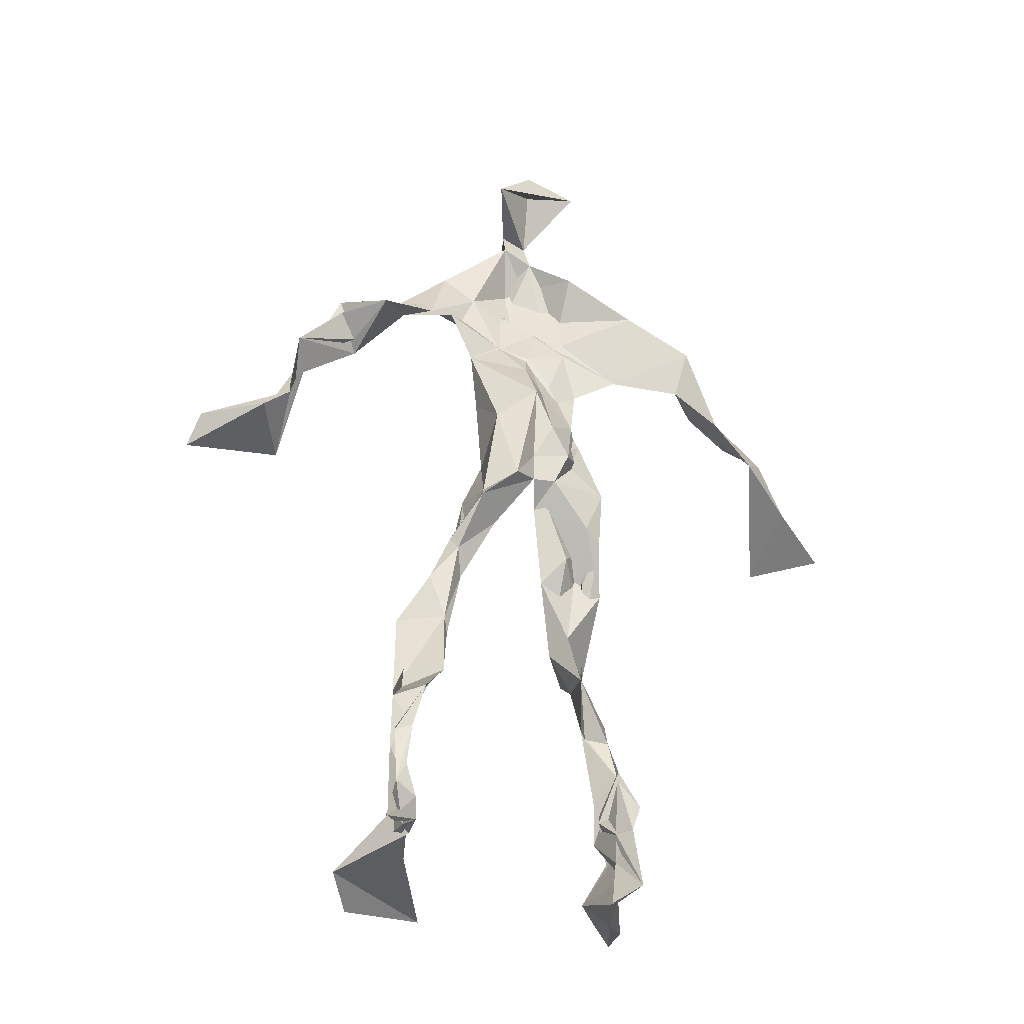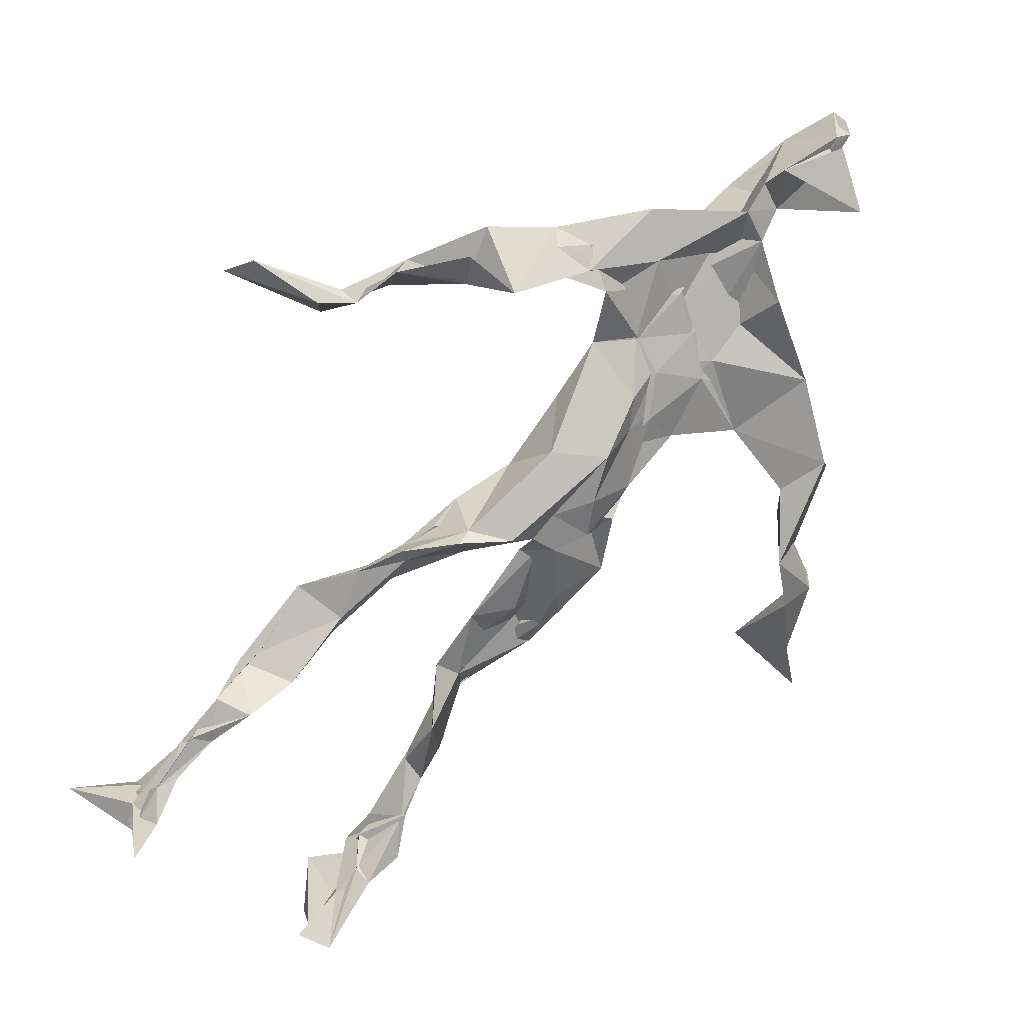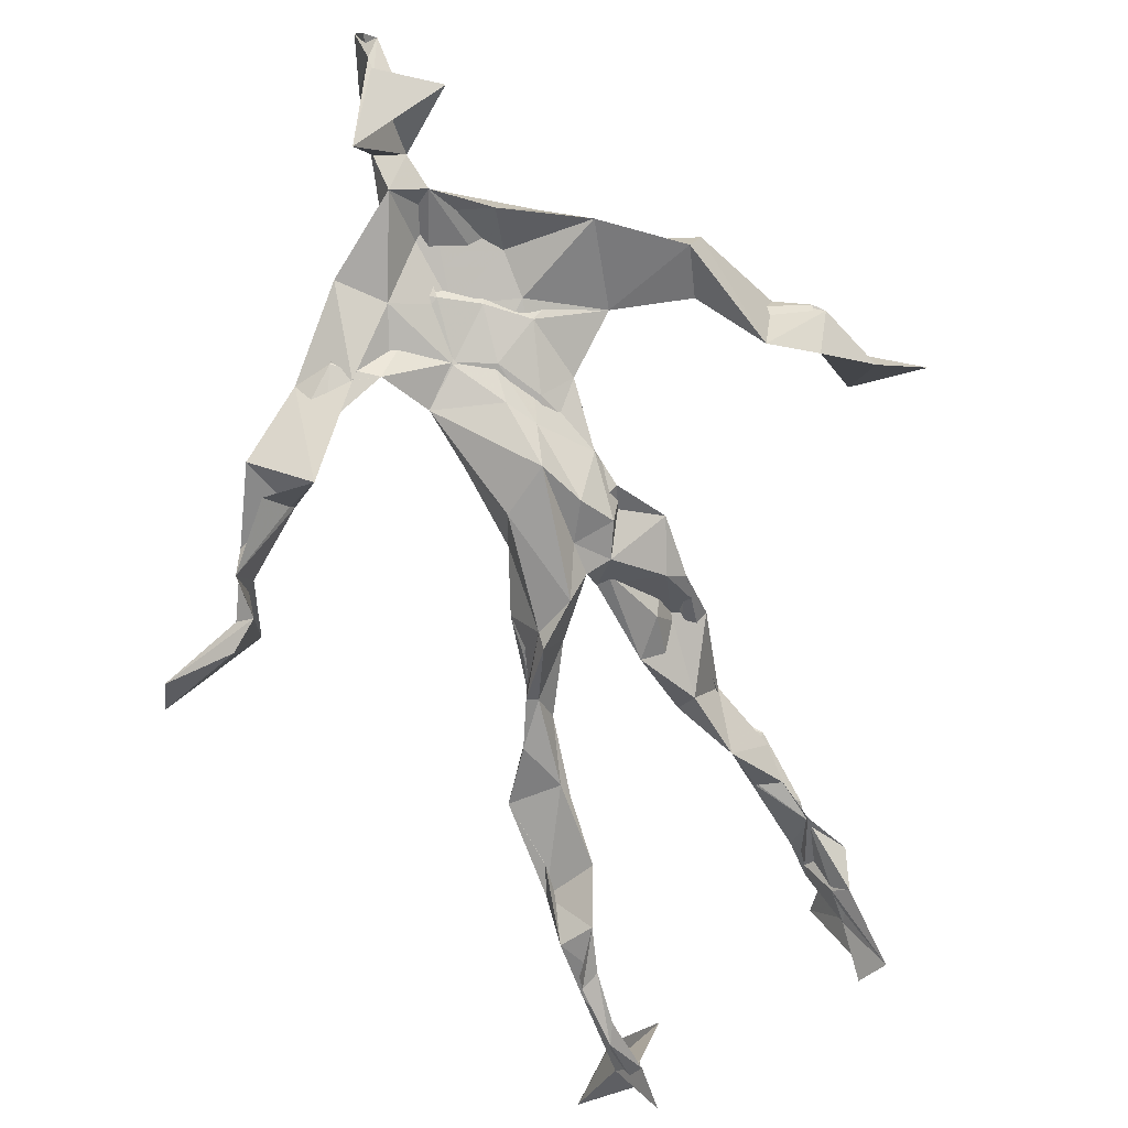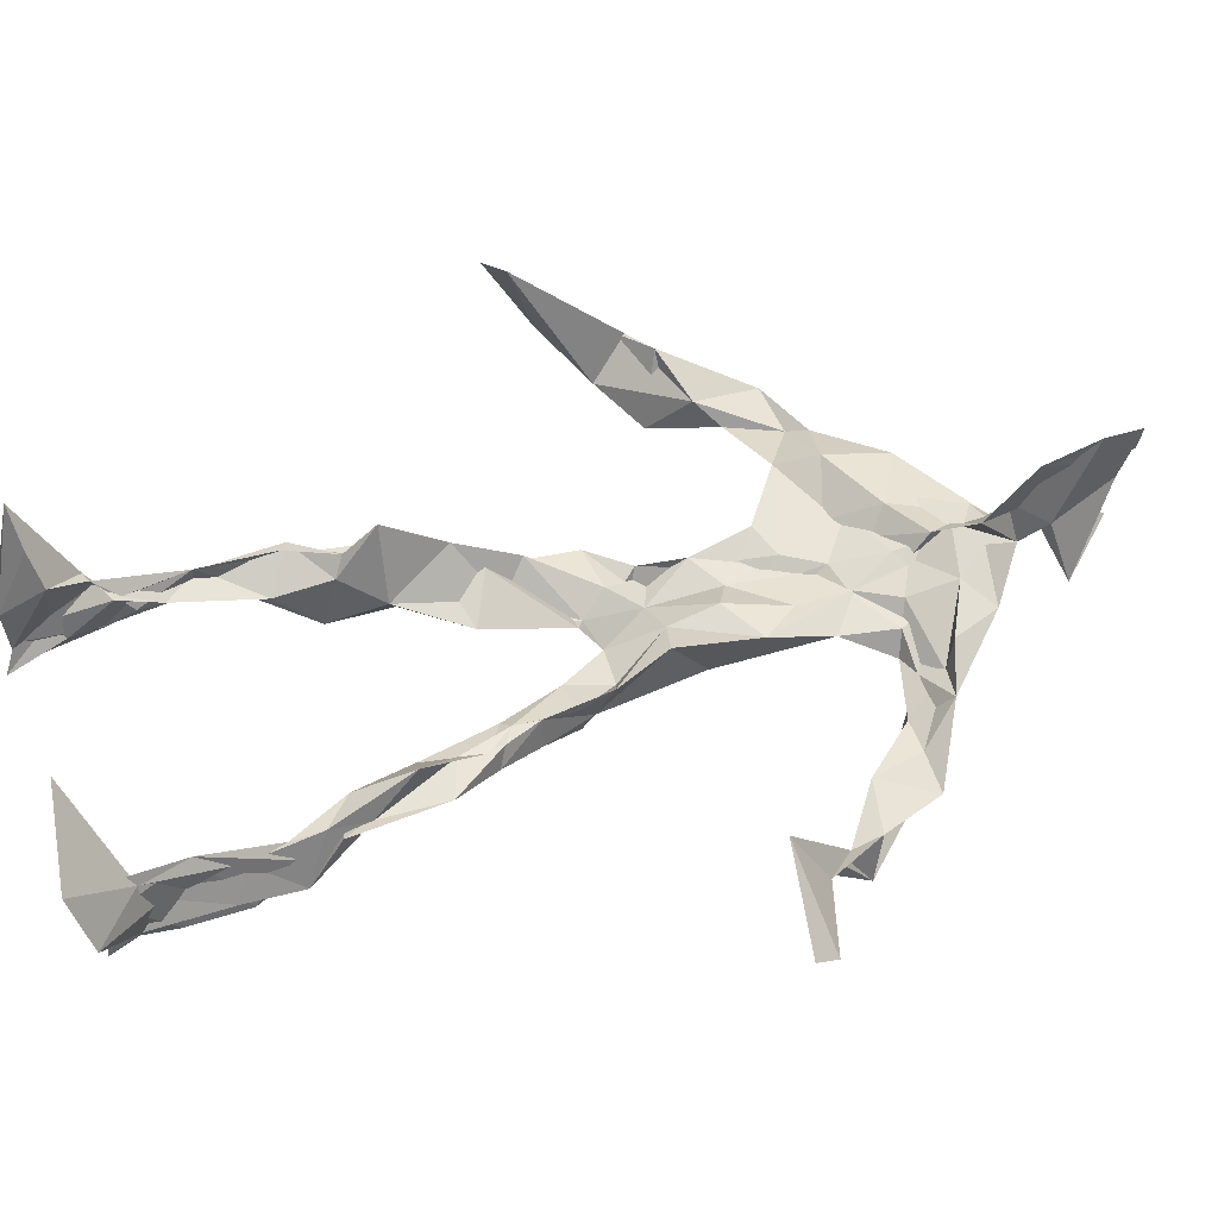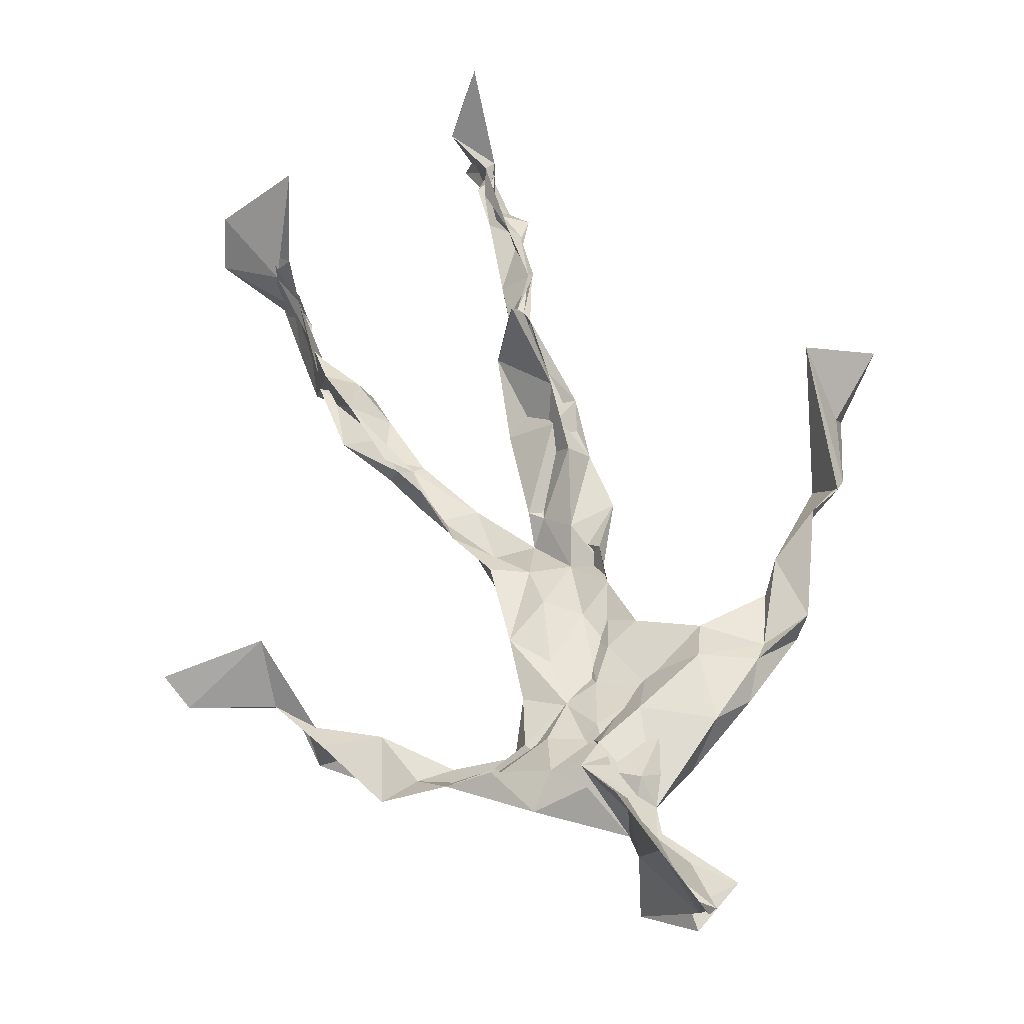
<metadata>
{"format":"obj","ext":"obj","renderer":"f3d","projection":"perspective","resolution":1024,"background":"white","views":[{"elev":-33.6,"azim":178.6,"up":"+Y"},{"elev":-76.0,"azim":141.8,"up":"+Z"},{"elev":-71.1,"azim":-157.9,"up":"+Z"},{"elev":38.3,"azim":69.7,"up":"+Z"},{"elev":51.4,"azim":162.1,"up":"+Z"}]}
</metadata>
<code>
v 0.1128 -0.5332 0.06964
v -0.1024 -0.05417 0.01249
v -0.0847 -0.1491 0.0583
v 0.09916 -0.1325 -0.02809
v -0.1188 -0.4533 0.09318
v -0.3378 0.06284 0.1206
v 0.05806 0.3146 -0.0117
v 0.1243 -0.4969 -0.0946
v -0.07842 -0.4915 0.1143
v 0.124 0.2954 -0.006522
v -0.02461 0.5407 0.04688
v 0.04314 -0.02687 -0.06852
v -0.07731 -0.2944 0.05152
v 0.09692 0.3534 -0.00722
v -0.1148 -0.4384 0.03148
v 0.08294 -0.09218 -0.02365
v -0.1159 -0.4442 0.08191
v -0.07026 0.3592 -0.003352
v 0.02145 0.18 -0.01318
v -0.1068 -0.5326 0.07506
v -0.009612 0.3713 0.03494
v -0.01961 0.03819 -0.04913
v 0.02572 0.000115 -0.05377
v -0.07985 -0.2221 0.08265
v -0.1405 -0.5188 -0.008727
v -0.05876 0.2648 0.01773
v 0.1139 -0.4713 -0.1298
v 0.01869 0.4926 0.1
v -0.1332 -0.4383 0.01788
v 0.3928 0.06658 -0.08992
v 0.1388 -0.3402 -0.0659
v -0.3161 0.01406 0.1919
v 0.1208 -0.5028 -0.1039
v 0.04575 0.04652 -0.008212
v -0.05729 -0.1963 0.1238
v -0.1866 0.2559 0.03062
v 0.07285 -0.09831 -0.04863
v 0.1374 -0.4575 -0.07464
v -0.07944 -0.1231 0.06861
v -0.06082 -0.07968 0.003566
v -0.01063 0.1874 -0.0301
v -0.0739 -0.2266 0.08622
v 0.006564 0.5017 0.07727
v 0.2705 0.1627 -0.08248
v 0.07097 -0.05385 -0.03484
v 0.2736 0.1532 -0.1331
v -0.1292 0.218 0.03847
v 0.1049 -0.1797 -0.02347
v 0.3044 0.09713 -0.08486
v -0.02928 0.1559 -0.02669
v 0.004534 0.05713 -0.01707
v 0.1359 -0.4278 -0.03569
v -0.08195 -0.3061 0.05061
v -0.01638 0.5246 -0.02058
v 0.1205 -0.3698 -0.1037
v -0.0442 0.05456 -0.02977
v -0.2769 0.1527 0.096
v -0.2586 0.1359 0.01632
v 0.1063 -0.3202 -0.1065
v -0.05606 0.01876 -0.004319
v -0.08587 -0.04023 -0.006558
v -0.0008827 0.5047 0.05447
v 0.01576 0.4124 -0.003147
v 0.2241 0.2088 -0.1145
v -0.05863 0.3127 0.02873
v 0.08477 -0.2122 -0.0371
v -0.1069 -0.2698 0.08817
v -0.3501 0.05232 0.09987
v 0.2088 0.1849 -0.09134
v -0.002906 0.4392 0.0257
v 0.04433 0.362 0.02709
v -0.04554 0.006611 -0.03961
v -0.09715 -0.4244 0.07499
v -0.229 0.1749 0.05832
v -0.07375 0.4851 -0.02231
v -0.3229 0.1242 0.09389
v -0.07606 -0.247 0.009973
v -0.1043 0.3329 0.04092
v -0.2256 0.2527 0.01868
v 0.3045 0.05416 -0.01986
v -0.08119 -0.09917 0.03583
v -0.02298 0.1256 -0.06616
v -0.1079 -0.2786 0.07434
v 0.1306 -0.3427 -0.05058
v 0.1497 -0.4795 -0.04061
v -0.09151 -0.3868 0.06154
v 0.01854 0.4457 0.01189
v 0.1358 -0.384 -0.05842
v 0.4104 0.03488 -0.06687
v 0.02245 0.4704 -0.06185
v 0.2698 0.1313 -0.09194
v -0.02219 0.2753 0.01174
v -0.01237 0.516 0.01742
v -0.04007 -0.1944 0.04571
v -0.103 -0.276 0.0834
v 0.1278 -0.5069 -0.04653
v -0.01201 0.5296 0.02591
v -0.01334 0.5485 0.05412
v -0.1038 -0.1095 0.04688
v -0.01273 0.2275 -0.0008953
v -0.2104 0.199 0.03388
v -0.1066 0.01371 0.005065
v 0.006123 0.1101 -0.002411
v -0.07666 0.06942 -0.02274
v -0.02019 -0.02045 -0.01569
v -0.1129 -0.4753 0.0289
v 0.1674 0.2786 -0.03779
v -0.09654 -0.4125 0.0566
v -0.03489 -0.01136 -0.02006
v -0.1719 0.2751 0.03737
v 0.1481 0.2414 -0.07079
v -0.07508 0.1746 0.01385
v 0.02639 0.09222 -0.06167
v 0.1282 -0.2213 -0.005595
v -0.3124 0.1346 0.09593
v -0.1201 -0.3548 0.03844
v 0.3149 0.07434 -0.1024
v 0.1255 -0.4225 -0.1128
v -0.03157 0.1306 -0.0145
v -0.1093 -0.3128 0.04914
v -0.07575 0.0566 -0.003527
v 0.02452 0.2353 -0.01119
v 0.07725 0.2646 -0.02197
v 0.1124 -0.5082 -0.1505
v -0.1037 -0.3574 0.08265
v -0.06111 0.2432 0.01205
v -0.1134 -0.5122 0.1887
v 0.1046 -0.2788 -0.03515
v 0.1286 -0.4988 -0.1171
v 0.06983 0.3252 0.01523
v -0.09153 -0.4324 0.07675
v 0.06036 0.2067 -0.02785
v -0.1187 -0.3601 0.04285
v -0.00483 0.5218 0.04482
v -0.1144 -0.5171 0.03584
v 0.08743 -0.2769 -0.06394
v -0.1108 0.2606 0.05208
v -0.3983 0.01399 0.1541
v -0.1217 -0.4867 0.04723
v 0.2045 -0.5267 -0.05308
v -0.112 -0.525 0.03092
v -0.1172 -0.3506 0.07136
v 0.1577 -0.4984 -0.05434
v -0.04295 0.07773 -0.05658
v 0.1082 -0.1512 -0.02514
v 0.01538 0.2986 0.007102
v 0.145 -0.195 -0.03575
v 0.01564 0.3522 0.02735
v 0.06963 -0.1278 -0.02791
v 0.05297 0.1378 -0.01572
v -0.07687 -0.0539 0.03742
v 0.05683 0.2759 -0.003388
v 0.03545 0.4176 0.09663
v -0.07151 -0.0926 0.03718
v 0.2278 0.2414 -0.09471
v -0.06869 0.1057 -0.01348
v -0.02912 -0.116 0.002763
v 0.1364 -0.4437 -0.1149
v -0.06197 -0.1819 0.02299
v -0.2369 0.2484 0.05163
v 0.06898 -0.01638 -0.02135
v -0.3034 0.09762 0.05036
v 0.08776 -0.1926 -0.0444
v 0.1452 -0.4796 -0.09998
v 0.1401 -0.3787 -0.1083
v 0.02288 0.2375 -0.009516
v 0.1127 0.2663 -0.05027
v -0.06752 0.1071 -0.001045
v -0.1068 -0.4498 0.09204
v -0.06628 -0.2359 0.06581
v -0.08171 -0.2052 0.08691
v 0.2085 0.1776 -0.07171
v -0.1442 -0.4006 0.0378
v 0.1459 -0.2971 -0.04898
v 0.01503 0.3984 0.0465
v 0.1874 0.2398 -0.07613
v 0.106 -0.1399 -0.04987
v 0.1354 -0.3089 -0.04318
v 0.1533 -0.5071 -0.02571
v 0.1279 0.2866 -0.03981
v -0.1508 0.3105 0.01785
v 0.00668 0.2851 0.01284
v -0.001622 0.5482 0.08478
v 0.08607 0.2594 -0.05007
v 0.001594 -0.005261 -0.07826
v 0.04349 -0.04033 -0.08162
v 0.01666 0.3187 0.03344
v -0.01906 0.004085 -0.04788
v -0.01764 0.3968 0.01105
v 0.1343 -0.2663 -0.04697
v -0.01552 0.2205 -0.00921
v 0.2842 0.09767 -0.09649
v 0.1454 -0.3936 -0.09593
v -0.09466 -0.503 0.1475
v -0.1229 -0.5225 0.1241
v -0.04161 0.1761 -0.009403
v 0.08317 -0.09142 -0.05544
v 0.04848 0.3538 0.05679
v -0.009786 0.4327 0.02159
v 0.08345 -0.1212 -0.02184
v 0.1678 0.2104 -0.1392
v -0.03573 0.294 0.03754
v 0.1439 -0.33 -0.09875
v 0.01466 0.3401 0.03717
v -0.02882 0.4648 0.006501
v -0.03941 0.1887 0.001024
v 0.1934 -0.5481 0.006039
v -0.1068 -0.534 0.00731
v 0.02902 -0.05473 -0.03668
v -0.0628 0.04274 -0.04251
f 67 142 13
f 184 167 111
f 120 53 133
f 10 130 180
f 59 165 31
f 64 69 46
f 122 41 100
f 144 82 22
f 149 163 66
f 51 150 103
f 11 183 97
f 128 114 66
f 6 32 76
f 45 200 16
f 51 161 34
f 179 96 1
f 134 97 183
f 152 146 166
f 189 78 202
f 92 187 202
f 34 113 150
f 91 49 44
f 151 109 60
f 139 106 131
f 102 61 2
f 44 172 91
f 141 9 20
f 81 39 151
f 91 172 46
f 135 25 141
f 210 144 22
f 196 126 112
f 65 21 182
f 30 49 80
f 161 45 16
f 12 113 34
f 202 187 189
f 116 108 125
f 18 181 78
f 180 111 176
f 101 36 74
f 20 194 127
f 89 30 80
f 64 201 69
f 13 142 86
f 119 19 191
f 112 156 168
f 182 122 100
f 41 132 82
f 198 63 175
f 197 177 37
f 2 61 99
f 131 17 139
f 46 69 44
f 206 26 100
f 79 58 160
f 96 8 140
f 73 125 169
f 24 83 95
f 124 129 27
f 88 38 193
f 7 63 14
f 84 178 128
f 208 139 141
f 177 147 163
f 72 105 61
f 163 37 177
f 182 7 122
f 186 12 197
f 59 203 55
f 164 140 33
f 94 40 39
f 48 145 114
f 92 126 191
f 17 169 9
f 11 62 98
f 9 5 127
f 96 140 1
f 65 26 181
f 36 137 110
f 15 108 173
f 101 47 36
f 93 90 75
f 33 8 124
f 199 70 205
f 198 70 189
f 5 15 135
f 172 44 155
f 153 62 70
f 39 24 35
f 165 55 158
f 13 170 67
f 157 40 94
f 151 39 40
f 191 166 92
f 158 143 52
f 171 83 24
f 144 50 82
f 208 141 25
f 119 103 19
f 167 14 107
f 123 122 7
f 58 101 74
f 38 140 164
f 110 78 181
f 147 48 190
f 155 44 69
f 34 150 51
f 97 90 93
f 173 116 133
f 46 172 64
f 5 9 169
f 40 109 151
f 17 9 139
f 53 77 13
f 31 84 128
f 27 193 164
f 194 9 127
f 121 72 102
f 171 99 159
f 148 182 21
f 137 78 110
f 135 15 25
f 210 156 144
f 3 24 39
f 152 166 184
f 56 104 60
f 84 31 52
f 132 113 82
f 207 1 140
f 23 188 209
f 171 3 99
f 87 63 199
f 56 103 119
f 125 120 116
f 32 115 76
f 4 16 200
f 99 61 154
f 6 76 68
f 60 2 151
f 160 36 110
f 66 114 145
f 187 198 189
f 192 46 44
f 129 143 158
f 112 126 47
f 148 7 182
f 169 125 108
f 53 13 133
f 117 89 80
f 86 17 131
f 159 77 171
f 129 96 143
f 191 196 119
f 53 120 77
f 137 47 126
f 10 180 107
f 93 205 11
f 22 82 185
f 196 191 126
f 2 99 3
f 149 209 37
f 170 42 67
f 210 72 121
f 11 97 93
f 197 12 16
f 145 48 200
f 143 96 179
f 69 201 155
f 204 130 63
f 118 193 27
f 49 91 80
f 147 174 163
f 158 52 165
f 184 166 132
f 189 70 199
f 55 118 158
f 32 162 115
f 167 123 7
f 13 86 133
f 62 205 70
f 118 55 193
f 189 63 21
f 136 163 174
f 135 20 195
f 50 100 41
f 181 26 47
f 192 80 46
f 33 124 164
f 4 200 48
f 206 50 156
f 29 106 25
f 65 181 18
f 60 109 56
f 18 21 65
f 45 23 209
f 3 39 81
f 22 185 188
f 207 85 1
f 128 178 114
f 176 172 155
f 195 5 135
f 195 127 5
f 198 187 204
f 88 203 178
f 134 87 97
f 111 167 201
f 12 161 16
f 74 36 160
f 197 37 186
f 192 49 30
f 87 199 90
f 209 200 45
f 94 35 170
f 106 139 208
f 105 109 157
f 122 123 132
f 179 1 85
f 107 176 155
f 140 8 33
f 133 116 120
f 19 150 166
f 87 90 97
f 203 59 174
f 125 73 142
f 34 161 12
f 109 105 188
f 134 28 87
f 46 80 91
f 108 15 5
f 99 154 159
f 43 153 28
f 76 58 162
f 71 63 130
f 81 151 2
f 16 177 197
f 104 56 168
f 21 18 189
f 121 168 156
f 104 102 60
f 115 74 57
f 168 121 104
f 23 161 51
f 188 23 51
f 47 79 181
f 10 107 14
f 113 185 82
f 107 201 167
f 186 185 12
f 169 108 5
f 203 193 55
f 124 8 129
f 114 178 190
f 143 179 52
f 98 183 11
f 141 20 135
f 63 189 199
f 67 42 95
f 102 104 121
f 150 113 132
f 183 28 134
f 77 83 171
f 131 106 133
f 184 123 167
f 42 24 95
f 64 172 201
f 15 173 29
f 66 136 128
f 79 101 58
f 45 161 23
f 188 56 109
f 174 147 190
f 86 73 17
f 192 30 117
f 6 138 32
f 129 158 27
f 173 133 29
f 146 92 166
f 202 137 126
f 54 75 90
f 170 77 94
f 163 136 66
f 149 66 145
f 204 63 198
f 28 98 43
f 26 206 47
f 204 146 130
f 159 94 77
f 169 17 73
f 205 93 75
f 142 73 86
f 160 110 79
f 177 4 147
f 186 209 188
f 100 26 182
f 55 165 59
f 61 105 154
f 42 170 35
f 25 106 208
f 152 130 146
f 203 88 193
f 195 20 127
f 29 133 106
f 206 100 50
f 163 149 37
f 140 38 85
f 136 174 59
f 48 147 4
f 157 94 159
f 50 41 82
f 176 107 180
f 83 77 120
f 81 2 3
f 27 164 124
f 183 98 28
f 61 102 72
f 132 41 122
f 38 164 193
f 67 95 142
f 80 192 117
f 178 84 88
f 13 77 170
f 199 54 90
f 198 153 70
f 123 184 132
f 188 72 22
f 115 57 76
f 19 103 150
f 74 162 58
f 71 14 63
f 52 85 88
f 62 11 205
f 153 175 28
f 196 168 119
f 89 117 30
f 174 190 203
f 114 190 48
f 198 175 153
f 103 56 51
f 57 58 76
f 119 168 56
f 56 188 51
f 148 63 7
f 31 165 52
f 157 109 40
f 152 180 130
f 68 138 6
f 207 140 85
f 36 47 137
f 132 166 150
f 176 111 172
f 75 54 199
f 42 35 24
f 85 52 179
f 159 154 157
f 68 162 32
f 14 167 7
f 142 95 125
f 32 138 68
f 172 111 201
f 15 29 25
f 141 139 9
f 188 105 72
f 178 203 190
f 155 201 107
f 156 50 144
f 210 22 72
f 110 181 79
f 160 57 74
f 182 26 65
f 10 14 130
f 128 136 59
f 121 156 210
f 184 180 152
f 76 162 68
f 71 130 14
f 62 43 98
f 157 154 105
f 206 156 112
f 194 20 9
f 202 126 92
f 37 209 186
f 8 96 129
f 87 28 175
f 192 44 49
f 112 47 206
f 145 200 149
f 125 83 120
f 87 175 63
f 149 200 209
f 43 62 153
f 204 187 146
f 95 83 125
f 115 162 74
f 88 84 52
f 4 177 16
f 185 113 12
f 186 188 185
f 2 60 102
f 57 160 58
f 148 21 63
f 38 88 85
f 86 131 133
f 137 202 78
f 75 199 205
f 101 79 47
f 92 146 187
f 59 31 128
f 184 111 180
f 108 116 173
f 24 3 171
f 112 168 196
f 191 19 166
f 35 94 39
f 158 118 27
f 189 18 78

</code>
